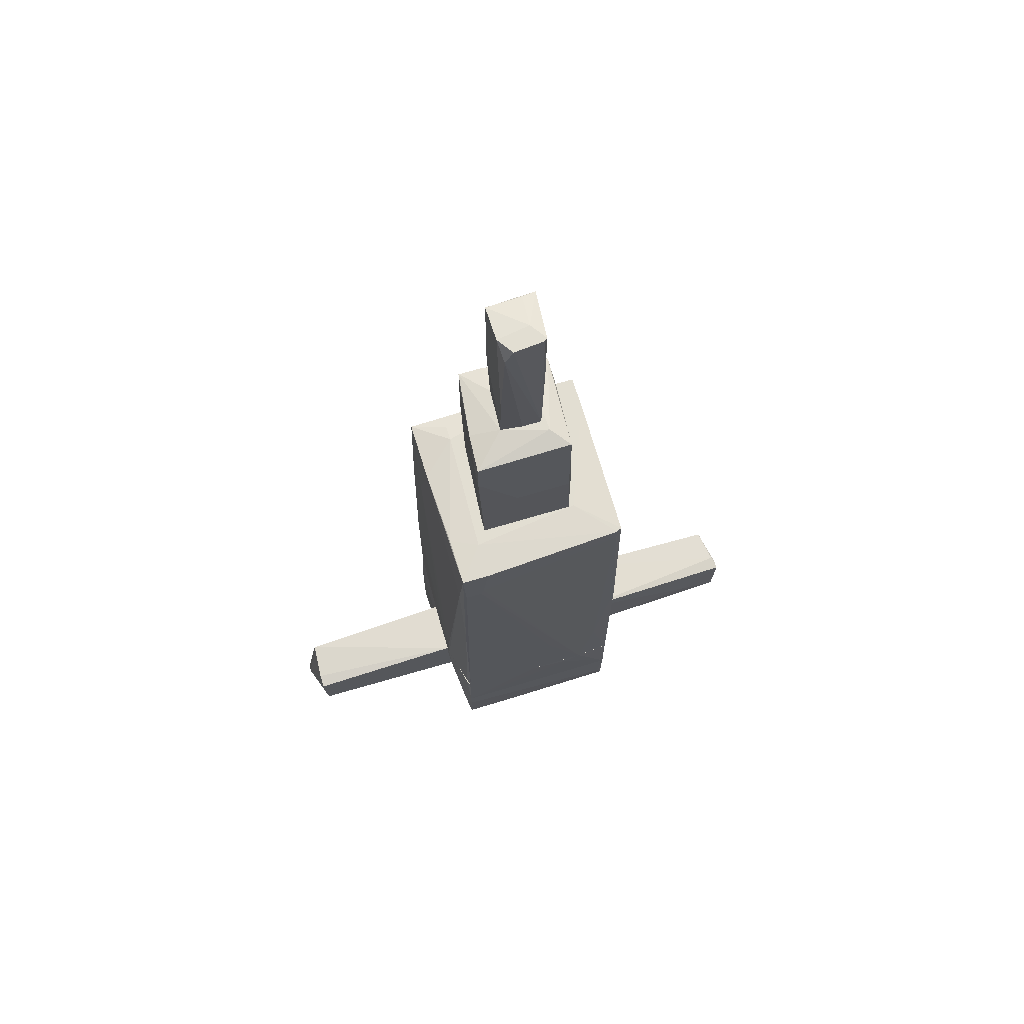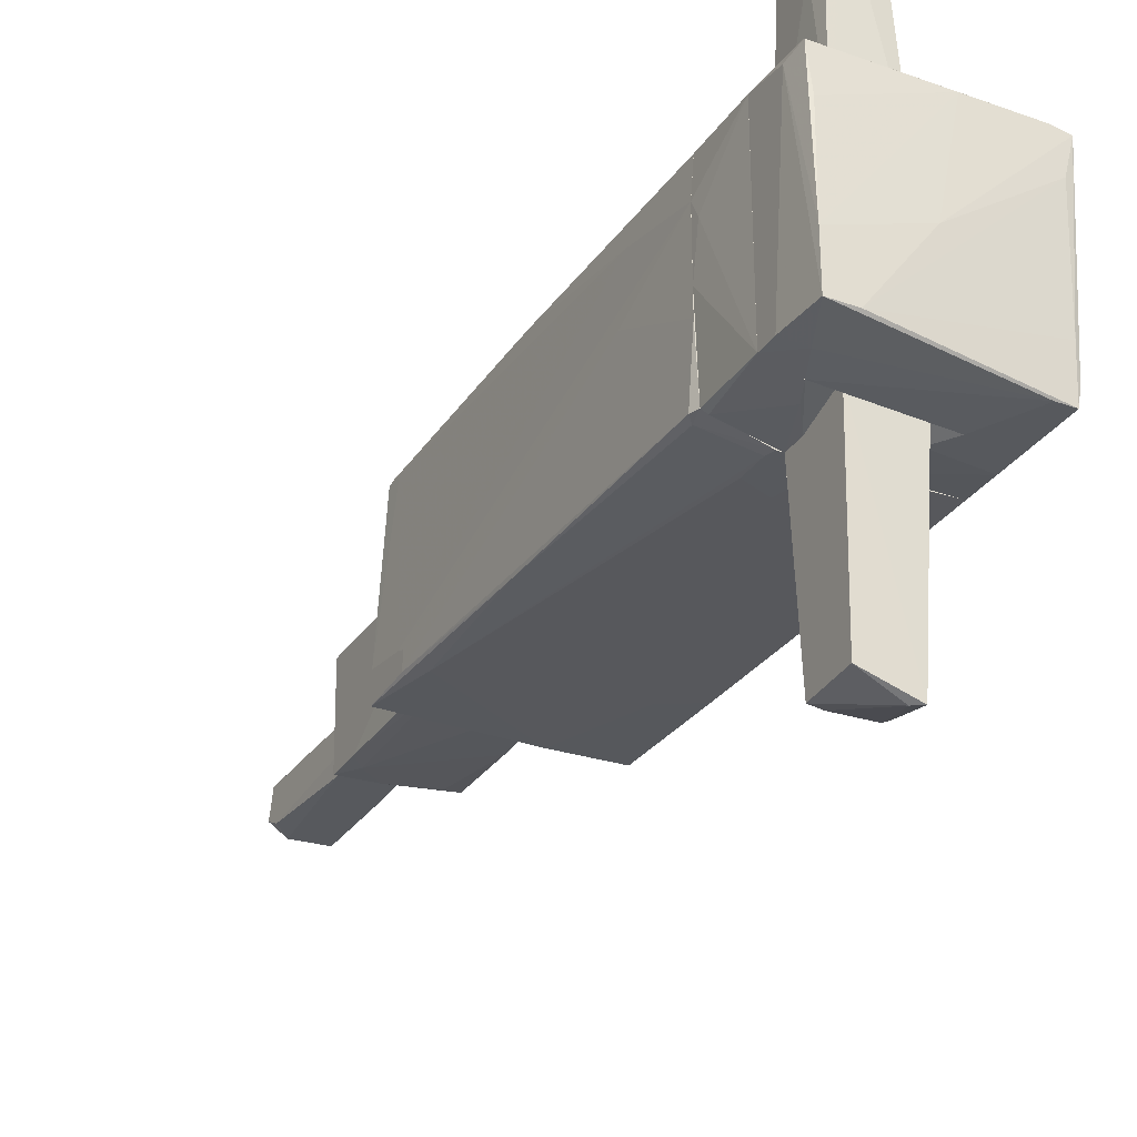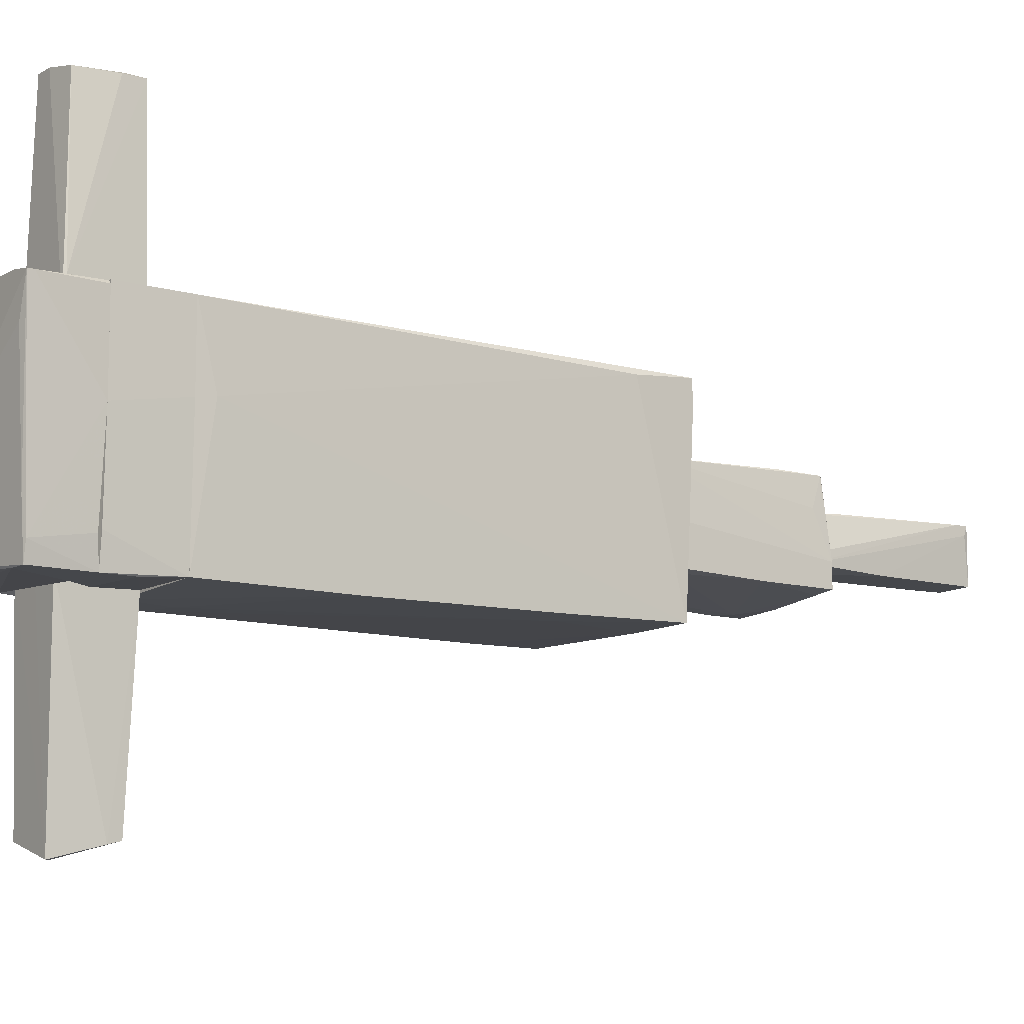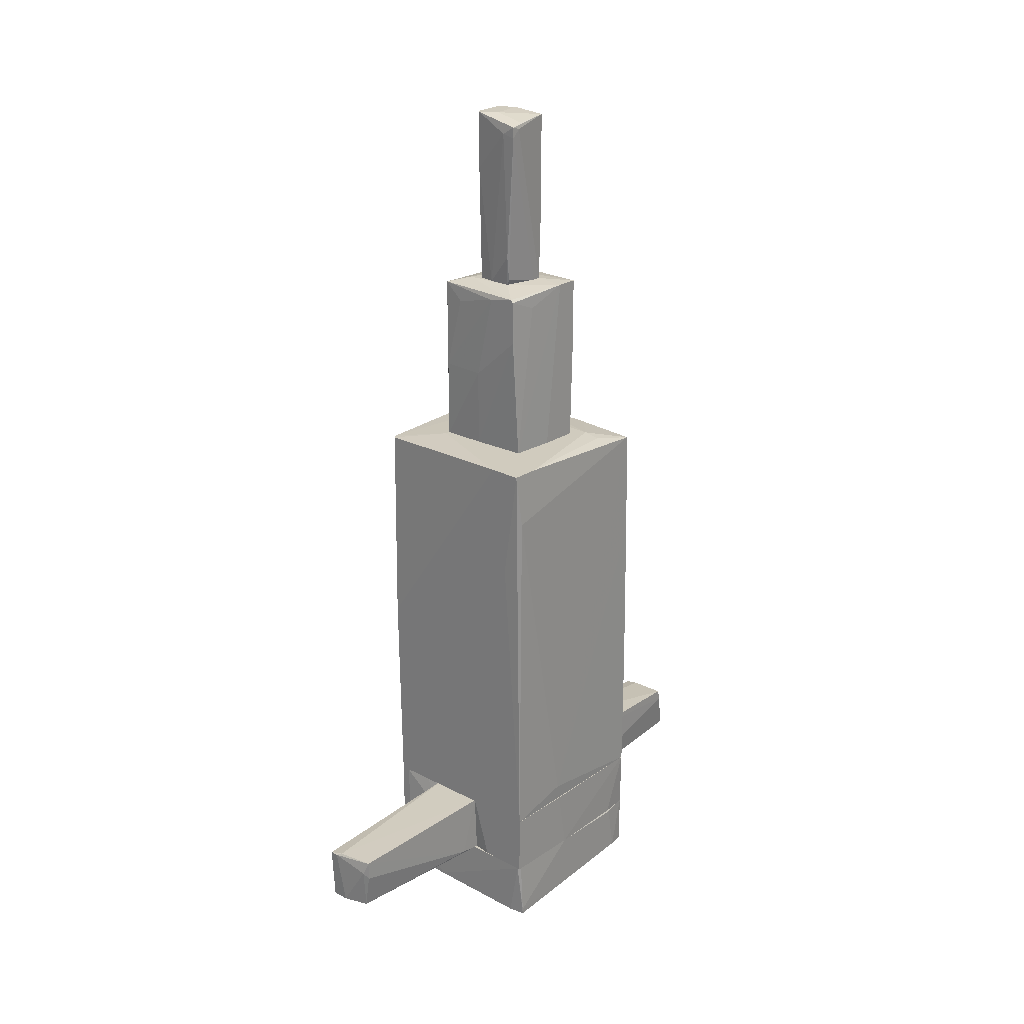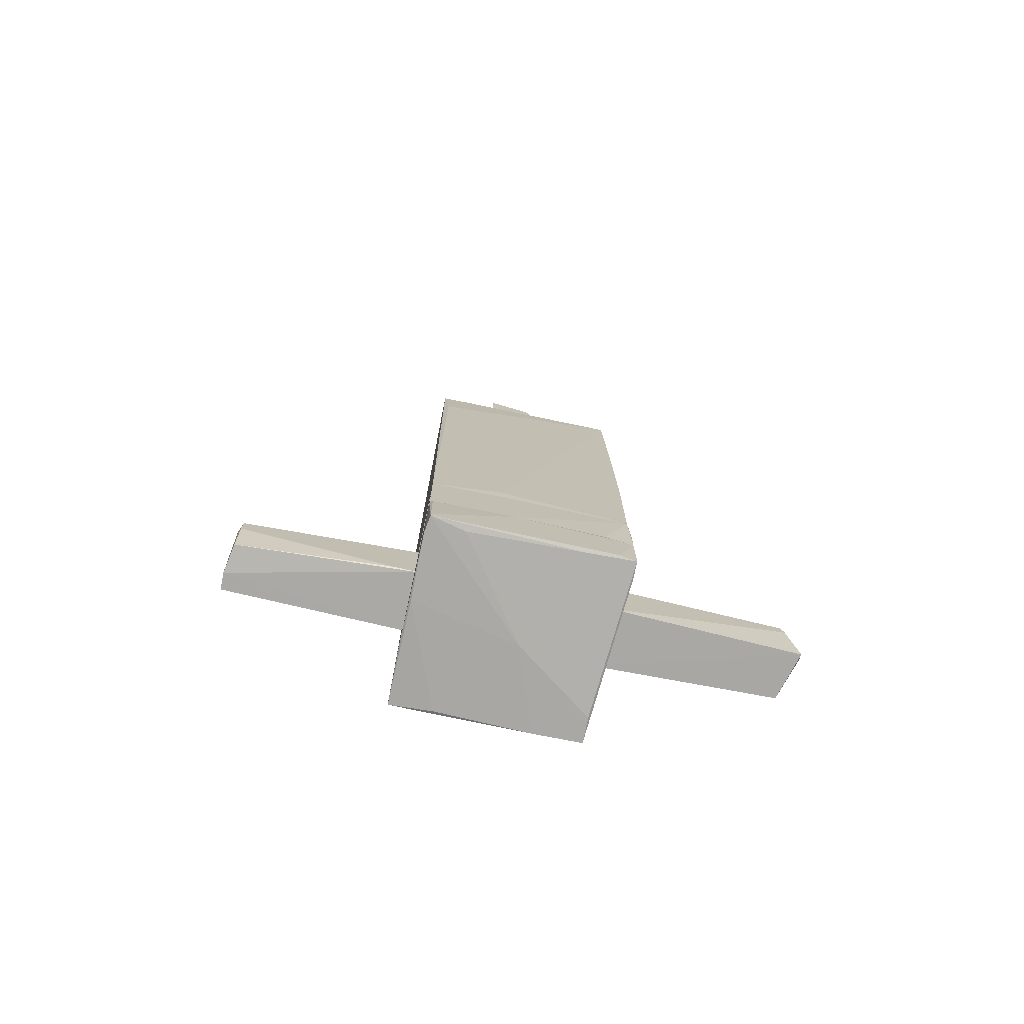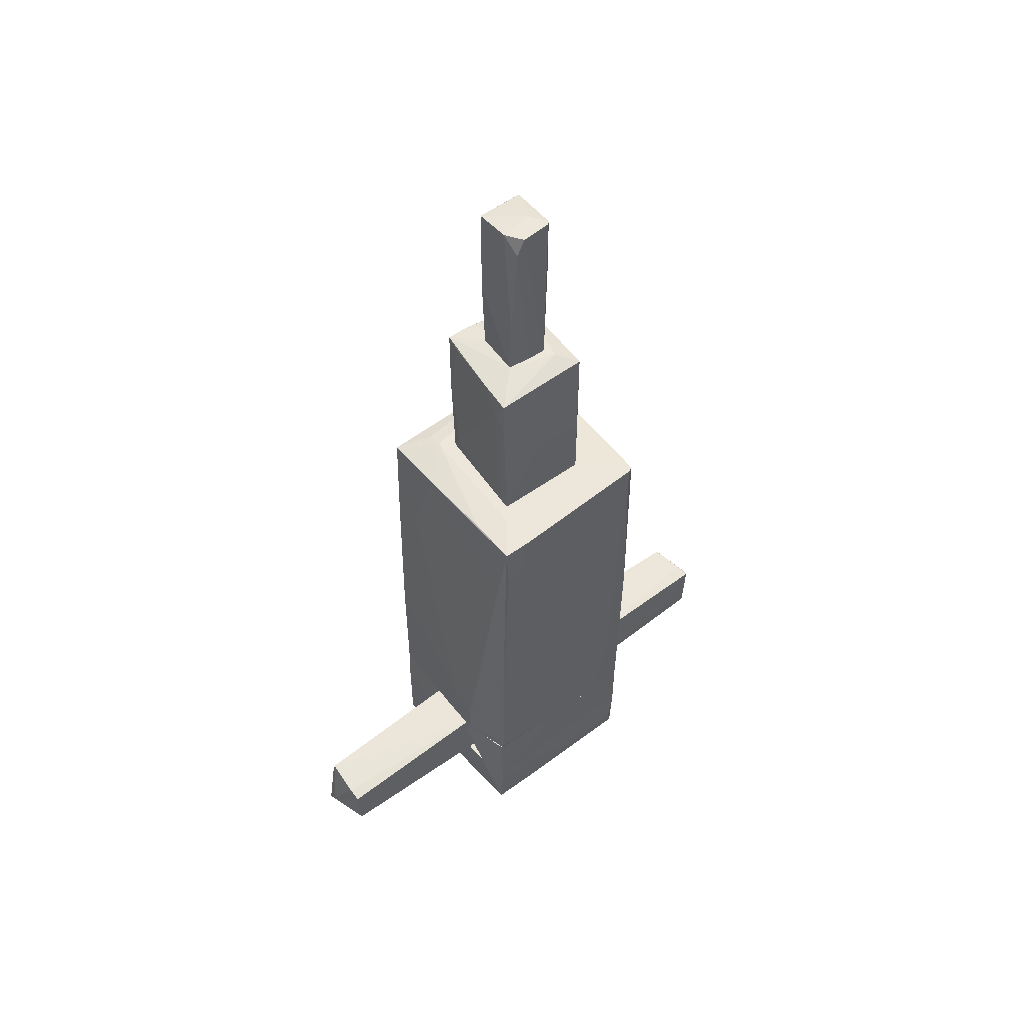
<metadata>
{"format":"obj","ext":"obj","renderer":"f3d","projection":"perspective","resolution":1024,"background":"white","views":[{"elev":68.0,"azim":-106.9,"up":"+Y"},{"elev":-29.6,"azim":-27.6,"up":"+Z"},{"elev":-10.6,"azim":54.2,"up":"+Z"},{"elev":23.6,"azim":41.8,"up":"+Y"},{"elev":-75.2,"azim":78.8,"up":"+Y"},{"elev":52.9,"azim":-127.8,"up":"+Y"}]}
</metadata>
<code>
o convex_0
v -0.738 -3.225 -1.02
v 1.129 -3.568 1.003
v 1.129 -3.63 1.003
v -0.9558 -2.945 1.065
v 1.036 -2.945 -1.114
v -0.9248 -3.661 -0.958
v -0.9248 -3.599 1.065
v 1.067 -2.945 1.034
v 1.036 -3.536 -1.114
v -0.9558 -2.945 -0.958
v -0.02206 -3.661 -0.1175
v 1.098 -2.945 0.1309
v -0.6135 -2.945 -1.052
v -0.8935 -3.63 0.598
v -0.9558 -3.381 1.003
v 1.067 -3.536 -0.9268
v 0.9425 -3.63 1.034
v -0.6445 -3.661 -0.958
v 1.036 -3.63 0.6291
v -0.2401 -3.599 1.065
v 0.8492 -3.536 -1.114
v 0.2268 -3.63 1.034
v -0.9248 -3.661 -0.4289
v 0.5691 -2.945 -1.114
v 1.098 -2.945 1.003
v 1.036 -3.568 -0.6157
v -0.9558 -3.163 -0.958
v 1.067 -2.976 -0.8334
f 12 16 28
f 3 2 8
f 5 8 12
f 1 10 13
f 7 4 15
f 4 10 15
f 2 3 16
f 9 5 16
f 12 2 16
f 3 8 17
f 11 3 17
f 6 9 18
f 11 6 18
f 11 18 19
f 3 11 19
f 4 7 20
f 8 4 20
f 17 8 20
f 7 17 20
f 6 1 21
f 5 9 21
f 9 6 21
f 1 13 21
f 7 14 22
f 17 7 22
f 11 17 22
f 6 11 23
f 14 7 23
f 7 15 23
f 15 6 23
f 22 14 23
f 11 22 23
f 4 8 24
f 8 5 24
f 10 4 24
f 13 10 24
f 5 21 24
f 21 13 24
f 8 2 25
f 2 12 25
f 12 8 25
f 16 3 26
f 9 16 26
f 18 9 26
f 19 18 26
f 3 19 26
f 1 6 27
f 10 1 27
f 6 15 27
f 15 10 27
f 5 12 28
f 16 5 28
o convex_1
v 0.9115 2.502 -0.6157
v -1.112 1.941 -0.958
v -1.112 1.941 -0.7712
v 1.098 -2.228 1.034
v 1.067 -2.228 -1.083
v -0.9559 -2.228 1.065
v -0.987 2.502 1.034
v 1.067 2.532 1.065
v -0.9559 -2.228 -0.958
v 1.067 2.44 -1.02
v -1.112 2.502 -0.9893
v -0.4267 -1.824 -1.114
v -0.987 -2.228 0.6602
v -0.987 0.1367 1.065
v 1.098 1.91 1.003
v -0.987 -2.135 -0.958
v 1.098 -2.042 0.2866
v -0.7069 2.532 -0.678
v -1.018 2.315 0.9716
v 1.067 -0.7349 -1.083
v 0.6936 1.381 -1.051
v 0.7248 2.532 -0.6157
v -0.3956 -2.228 -1.114
v -0.987 1.723 -1.02
v -0.5511 2.532 0.5668
v 0.8803 1.257 1.065
v 0.3512 2.47 -1.02
v -0.9247 -2.073 -0.9891
v -0.1154 -1.699 -1.114
v 0.6936 2.532 1.065
v -1.112 2.502 -0.678
v -1.018 -1.264 0.1934
v -1.049 0.2295 -0.9893
v 0.008941 -2.228 -1.114
v -1.018 2.502 0.9716
v -0.987 -1.326 0.8468
v 1.067 1.163 -1.051
v -0.8624 -2.228 1.065
v -0.4267 -2.135 -1.114
v 1.067 2.532 0.7536
v -0.5511 2.502 -0.9891
v -1.112 2.035 -0.74
v -0.987 -2.228 -0.2732
f 41 60 71
f 33 32 34
f 33 34 37
f 30 31 39
f 37 34 41
f 34 36 42
f 36 32 43
f 32 33 45
f 43 32 45
f 38 43 45
f 45 33 48
f 29 38 50
f 46 36 50
f 33 37 51
f 49 40 52
f 36 46 53
f 32 36 54
f 38 49 55
f 50 38 55
f 52 39 55
f 49 52 55
f 37 44 56
f 51 37 56
f 40 49 57
f 51 40 57
f 35 42 58
f 42 36 58
f 53 35 58
f 36 53 58
f 39 31 59
f 46 39 59
f 31 30 60
f 41 31 60
f 30 39 61
f 44 30 61
f 39 52 61
f 56 44 61
f 48 33 62
f 33 51 62
f 57 48 62
f 51 57 62
f 42 35 63
f 47 42 63
f 35 53 63
f 53 46 63
f 46 59 63
f 59 47 63
f 41 34 64
f 34 42 64
f 42 47 64
f 38 45 65
f 45 48 65
f 49 38 65
f 48 57 65
f 57 49 65
f 34 32 66
f 36 34 66
f 32 54 66
f 54 36 66
f 40 51 67
f 52 40 67
f 51 56 67
f 61 52 67
f 56 61 67
f 38 29 68
f 36 43 68
f 43 38 68
f 29 50 68
f 50 36 68
f 39 46 69
f 46 50 69
f 50 55 69
f 55 39 69
f 31 41 70
f 59 31 70
f 47 59 70
f 41 64 70
f 64 47 70
f 37 41 71
f 30 44 71
f 44 37 71
f 60 30 71
o convex_2
v 0.5693 -2.945 -1.114
v 1.098 -2.229 1.034
v 0.3202 -2.229 1.034
v 1.098 -2.945 1.034
v 1.067 -2.229 -1.082
v 0.3202 -2.945 1.002
v 0.3202 -2.229 -1.082
v 1.036 -2.945 -1.114
v 0.3202 -2.945 -0.989
v 1.098 -2.945 0.1311
v 0.4137 -2.696 -1.114
v 1.098 -2.229 0.2555
v 1.067 -2.945 -0.8024
v 0.5382 -2.945 1.034
v 1.036 -2.634 -1.114
f 79 82 86
f 73 74 75
f 74 73 76
f 72 75 77
f 74 76 78
f 77 74 78
f 75 72 79
f 72 77 80
f 77 78 80
f 73 75 81
f 75 79 81
f 79 72 82
f 72 80 82
f 80 78 82
f 76 73 83
f 73 81 83
f 81 76 83
f 79 76 84
f 76 81 84
f 81 79 84
f 75 74 85
f 74 77 85
f 77 75 85
f 78 76 86
f 76 79 86
f 82 78 86
o convex_3
v 0.2889 4.525 -0.2111
v -0.5824 3.343 -0.1489
v -0.5824 3.343 0.4735
v 0.6002 2.534 -0.02444
v 0.538 4.432 0.5358
v -0.5824 4.432 -0.6158
v -0.5512 2.534 -0.5535
v 0.6002 4.494 -0.4913
v -0.05325 2.534 0.5046
v -0.5824 4.463 0.4735
v 0.6002 2.534 -0.4602
v 0.5691 2.534 0.4735
v -0.5512 2.534 0.5046
v -0.4268 4.214 -0.6158
v -0.3645 4.525 0.2868
v -0.02222 3.436 0.5358
v 0.6002 4.494 -0.2422
v 0.4758 2.751 -0.4913
v 0.5069 4.463 0.5358
v -0.2089 4.525 -0.2422
v 0.538 3.934 0.5358
v -0.3333 4.276 0.5046
v 0.1956 4.525 0.2557
v 0.4136 4.463 -0.5224
v -0.4268 2.565 -0.5535
v -0.5512 3.436 0.5046
v 0.1956 4.401 0.5358
v -0.5824 4.027 -0.6158
v 0.6002 3.685 -0.4913
v -0.1466 4.463 -0.5846
v 0.5691 4.307 0.2245
f 98 103 117
f 88 89 92
f 89 88 93
f 93 90 95
f 92 89 96
f 90 93 97
f 94 90 97
f 95 90 98
f 89 93 99
f 93 95 99
f 96 89 99
f 92 96 101
f 99 95 102
f 94 87 103
f 90 94 103
f 98 90 103
f 101 96 105
f 102 91 105
f 91 103 105
f 87 94 106
f 101 87 106
f 92 101 106
f 98 91 107
f 95 98 107
f 91 102 107
f 102 95 107
f 87 101 109
f 103 87 109
f 101 105 109
f 105 103 109
f 97 93 111
f 104 97 111
f 100 104 111
f 96 99 112
f 99 102 112
f 108 96 112
f 108 112 113
f 105 96 113
f 102 105 113
f 96 108 113
f 112 102 113
f 88 92 114
f 93 88 114
f 92 100 114
f 111 93 114
f 100 111 114
f 94 97 115
f 97 104 115
f 104 100 115
f 110 94 115
f 100 110 115
f 100 92 116
f 92 106 116
f 106 94 116
f 94 110 116
f 110 100 116
f 91 98 117
f 103 91 117
o convex_4
v 0.3202 6.455 0.1623
v -0.3023 6.331 -0.2112
v -0.2401 5.148 -0.2423
v -0.2401 4.525 0.2246
v 0.2891 4.525 -0.2112
v -0.2401 6.518 0.2556
v 0.2891 6.486 -0.2423
v 0.2268 4.868 0.2868
v 0.3513 6.424 0.318
v -0.2089 4.525 -0.2423
v 0.2268 4.588 0.2556
v -0.1156 6.518 -0.2423
v -0.2712 6.518 0.2246
v 0.1957 6.331 0.318
v 0.2891 5.397 -0.2423
v -0.05331 4.525 0.2556
v -0.3023 6.518 -0.1178
v 0.2891 4.525 -0.1178
v -0.2401 4.525 0.006723
v -0.2401 5.864 0.2556
v 0.3513 6.393 0.2246
v 0.3513 6.299 0.318
v 0.1957 4.525 0.2556
v -0.05331 6.518 0.1311
f 124 129 141
f 124 118 126
f 122 121 127
f 120 124 127
f 120 119 129
f 124 120 129
f 123 129 130
f 126 123 131
f 122 127 132
f 127 124 132
f 121 122 133
f 125 131 133
f 119 121 134
f 129 119 134
f 121 130 134
f 130 129 134
f 133 122 135
f 119 120 136
f 121 119 136
f 120 127 136
f 127 121 136
f 130 121 137
f 123 130 137
f 131 123 137
f 121 133 137
f 133 131 137
f 124 126 138
f 132 124 138
f 122 132 138
f 125 128 139
f 131 125 139
f 126 131 139
f 135 122 139
f 128 135 139
f 138 126 139
f 122 138 139
f 128 125 140
f 125 133 140
f 135 128 140
f 133 135 140
f 118 124 141
f 123 126 141
f 126 118 141
f 129 123 141
o convex_5
v -0.5825 -2.229 1.003
v -0.6137 -2.945 -1.052
v -0.5203 -2.727 -1.083
v -0.9559 -2.229 -0.958
v -0.9559 -2.945 1.065
v -0.3335 -2.945 1.003
v -0.3335 -2.229 -1.114
v -0.9559 -2.229 1.065
v -0.9559 -2.945 -0.958
v -0.3335 -2.945 -0.958
v -0.3335 -2.229 0.9404
v -0.9871 -2.323 0.4736
v -0.9871 -2.229 -0.02443
v -0.8937 -2.229 -0.9891
v -0.8626 -2.229 1.065
v -0.3335 -2.447 -1.114
v -0.3335 -2.727 1.003
v -0.9871 -2.229 0.6602
v -0.8314 -2.945 1.065
f 158 156 160
f 146 143 147
f 145 142 148
f 142 145 149
f 144 143 150
f 143 146 150
f 147 143 151
f 148 147 151
f 147 148 152
f 148 142 152
f 150 146 153
f 150 153 154
f 149 145 154
f 145 150 154
f 148 144 155
f 145 148 155
f 144 150 155
f 150 145 155
f 142 149 156
f 149 146 156
f 143 144 157
f 144 148 157
f 151 143 157
f 148 151 157
f 152 142 158
f 147 152 158
f 142 156 158
f 146 149 159
f 153 146 159
f 154 153 159
f 149 154 159
f 146 147 160
f 156 146 160
f 147 158 160
o convex_6
v -0.1778 -2.291 3.025
v 0.008914 -2.945 -0.9888
v 0.3202 -2.945 -0.9888
v 0.2579 -2.291 -2.95
v -0.3335 -2.354 -2.981
v -0.2711 -2.914 2.994
v 0.289 -2.26 2.932
v -0.3335 -2.883 -2.949
v 0.2268 -2.883 2.932
v -0.3335 -2.229 0.9394
v 0.1957 -2.883 -3.105
v 0.3202 -2.229 -1.082
v -0.3335 -2.945 1.034
v 0.3202 -2.945 1.002
v -0.3335 -2.229 -1.113
v -0.2711 -2.291 3.025
v 0.3202 -2.229 1.034
v -0.3335 -2.945 -0.9576
v -0.3023 -2.727 2.527
v -0.1155 -2.26 2.994
v 0.289 -2.478 2.932
v -0.1778 -2.323 -2.981
v -0.08444 -2.914 2.994
v 0.2579 -2.416 -2.981
v 0.3202 -2.914 1.251
v 0.1023 -2.82 -3.105
v 0.2268 -2.416 2.963
f 183 169 187
f 165 168 170
f 163 162 171
f 162 163 173
f 170 168 173
f 163 172 174
f 173 163 174
f 165 170 175
f 172 164 175
f 170 172 175
f 166 161 176
f 172 170 177
f 174 172 177
f 171 162 178
f 168 171 178
f 162 173 178
f 173 168 178
f 173 166 179
f 170 173 179
f 166 176 179
f 176 170 179
f 161 167 180
f 176 161 180
f 170 176 180
f 167 177 180
f 177 170 180
f 175 164 182
f 165 175 182
f 161 166 183
f 166 173 183
f 174 169 183
f 173 174 183
f 163 171 184
f 172 163 184
f 164 172 184
f 169 174 185
f 177 167 185
f 174 177 185
f 167 181 185
f 181 169 185
f 168 165 186
f 171 168 186
f 182 164 186
f 165 182 186
f 184 171 186
f 164 184 186
f 167 161 187
f 181 167 187
f 169 181 187
f 161 183 187

</code>
